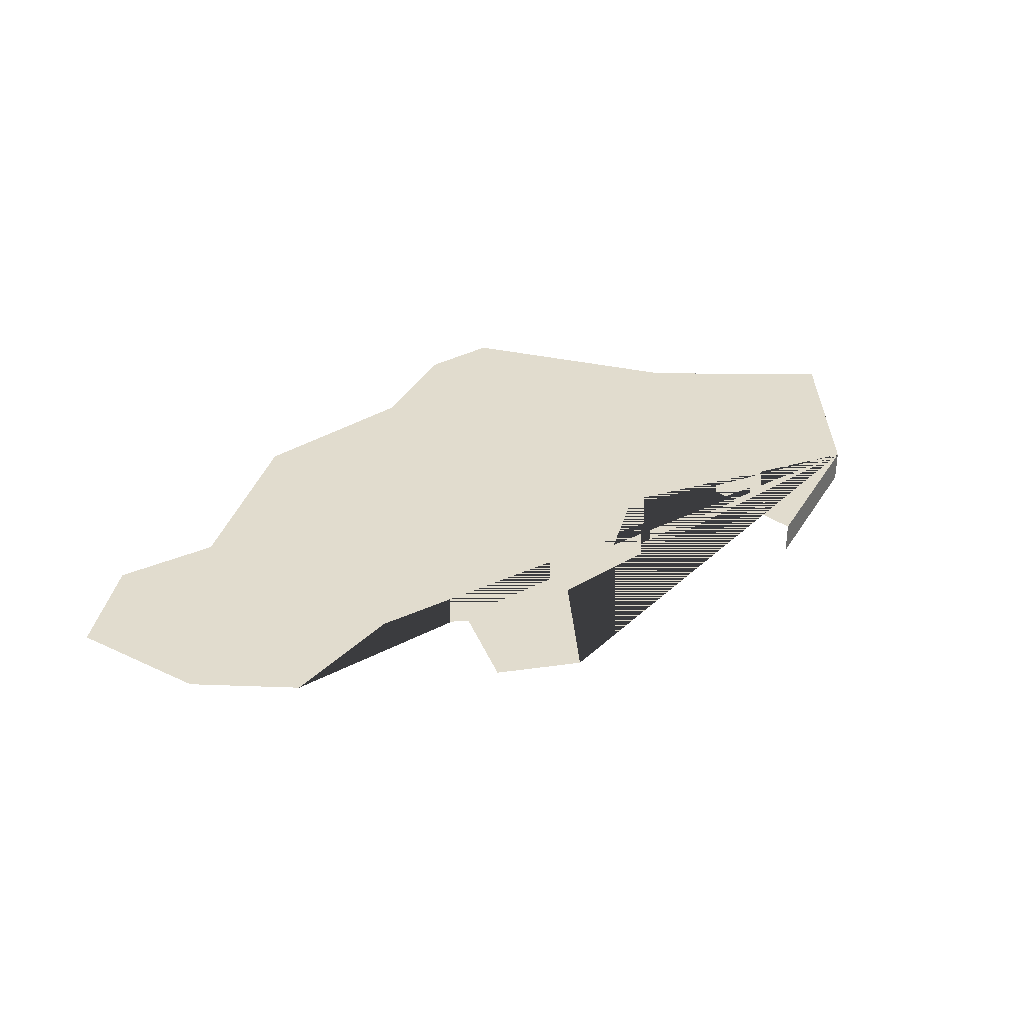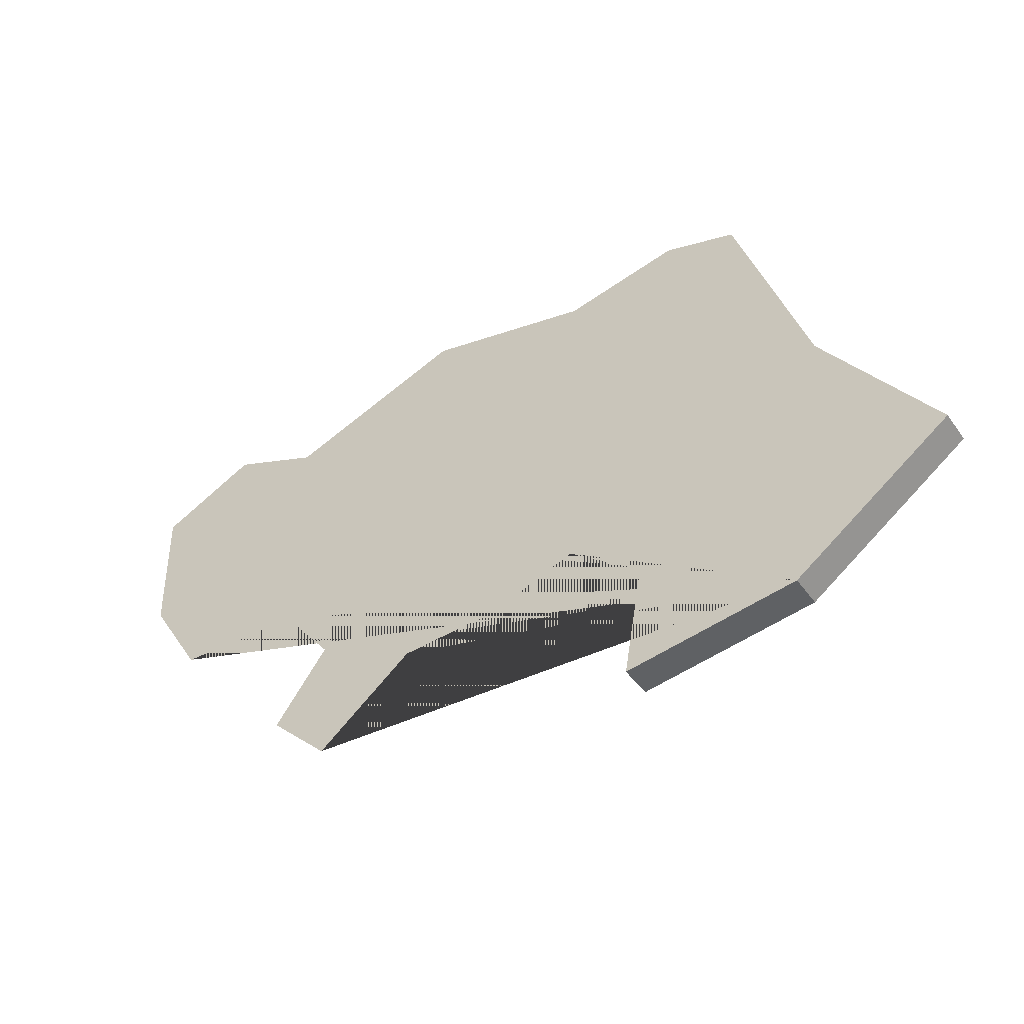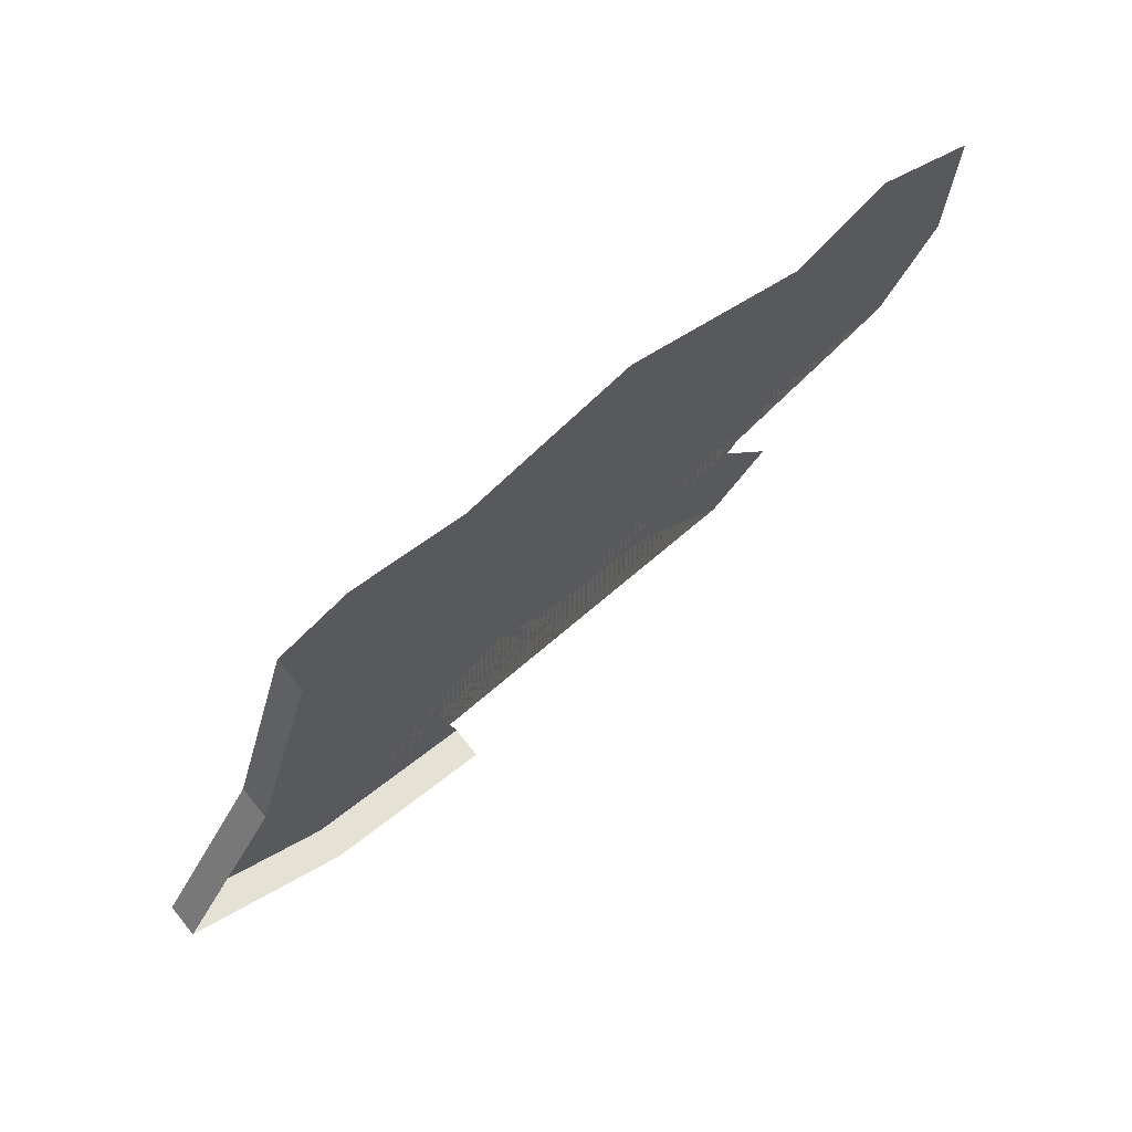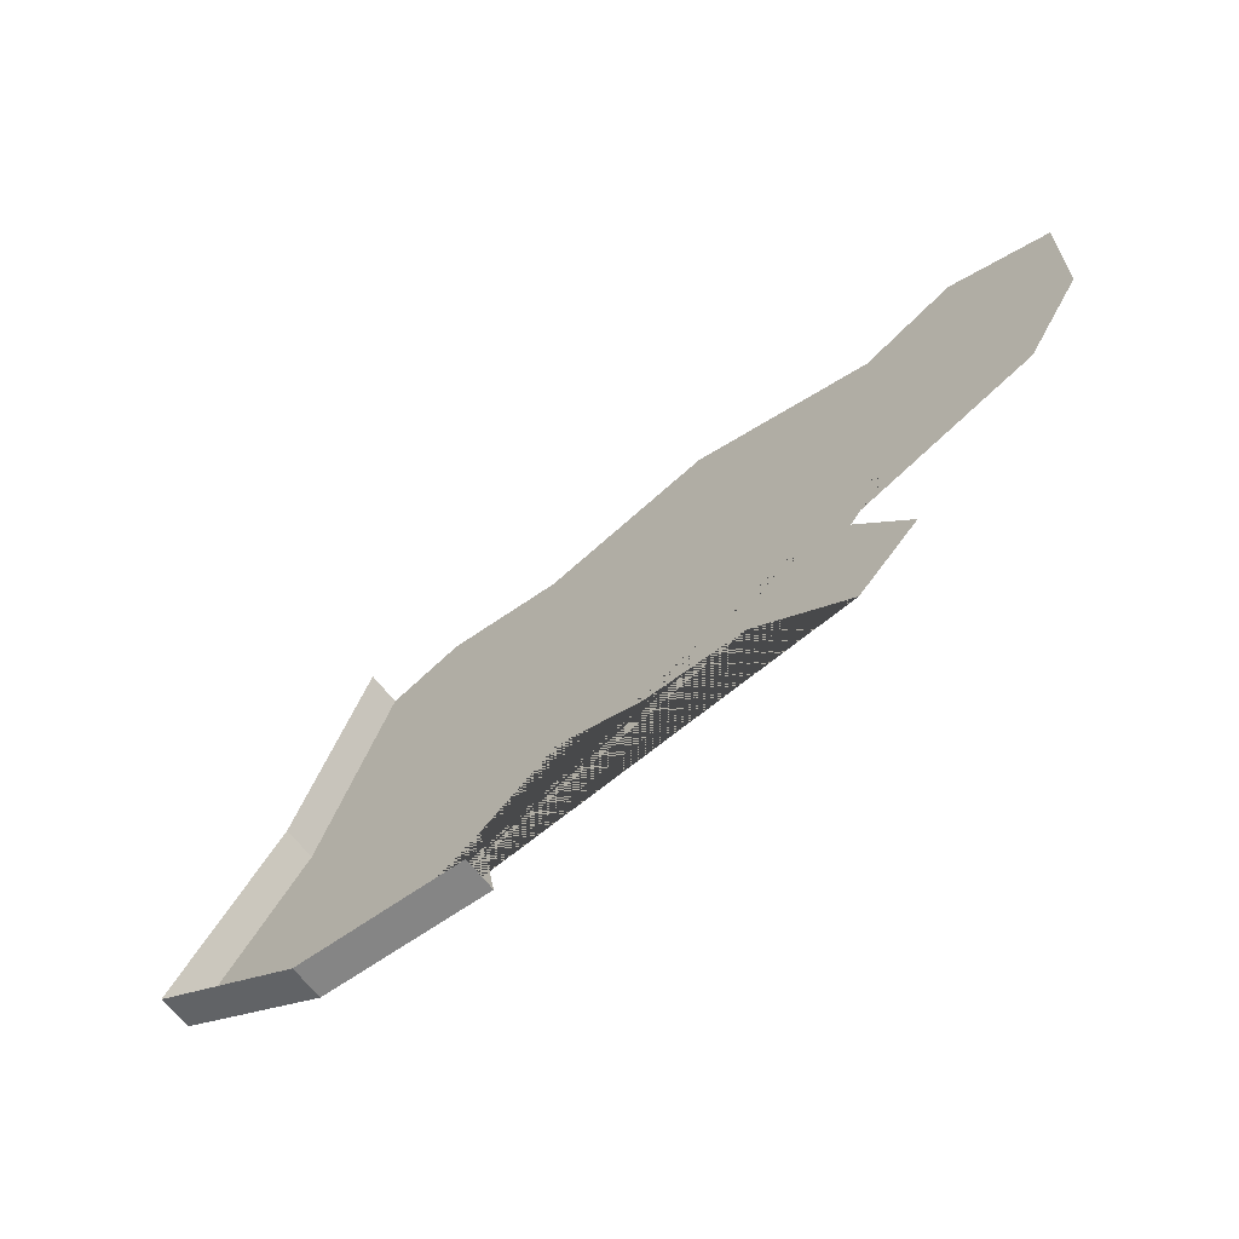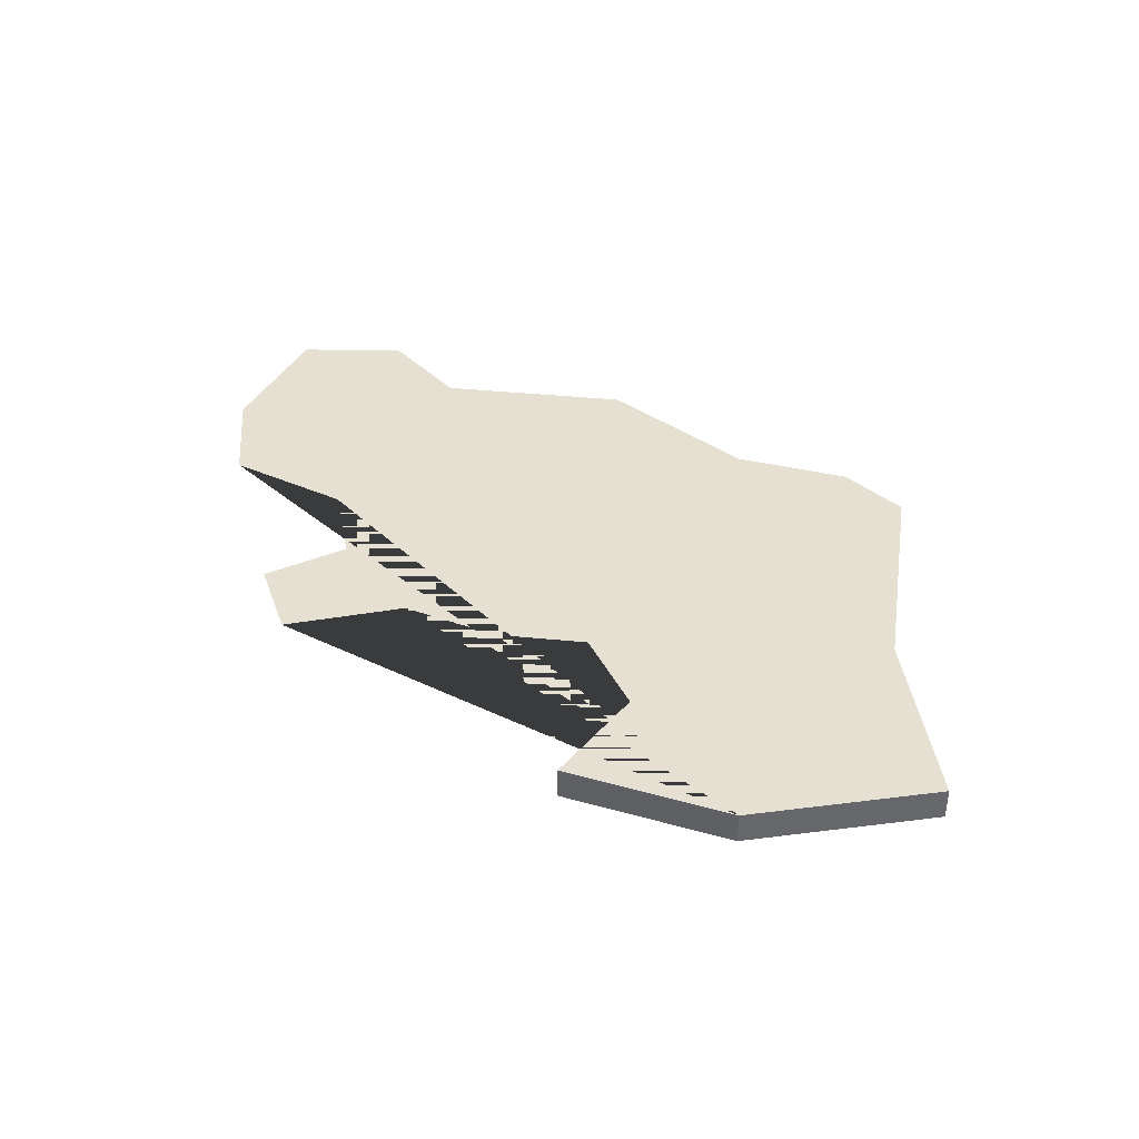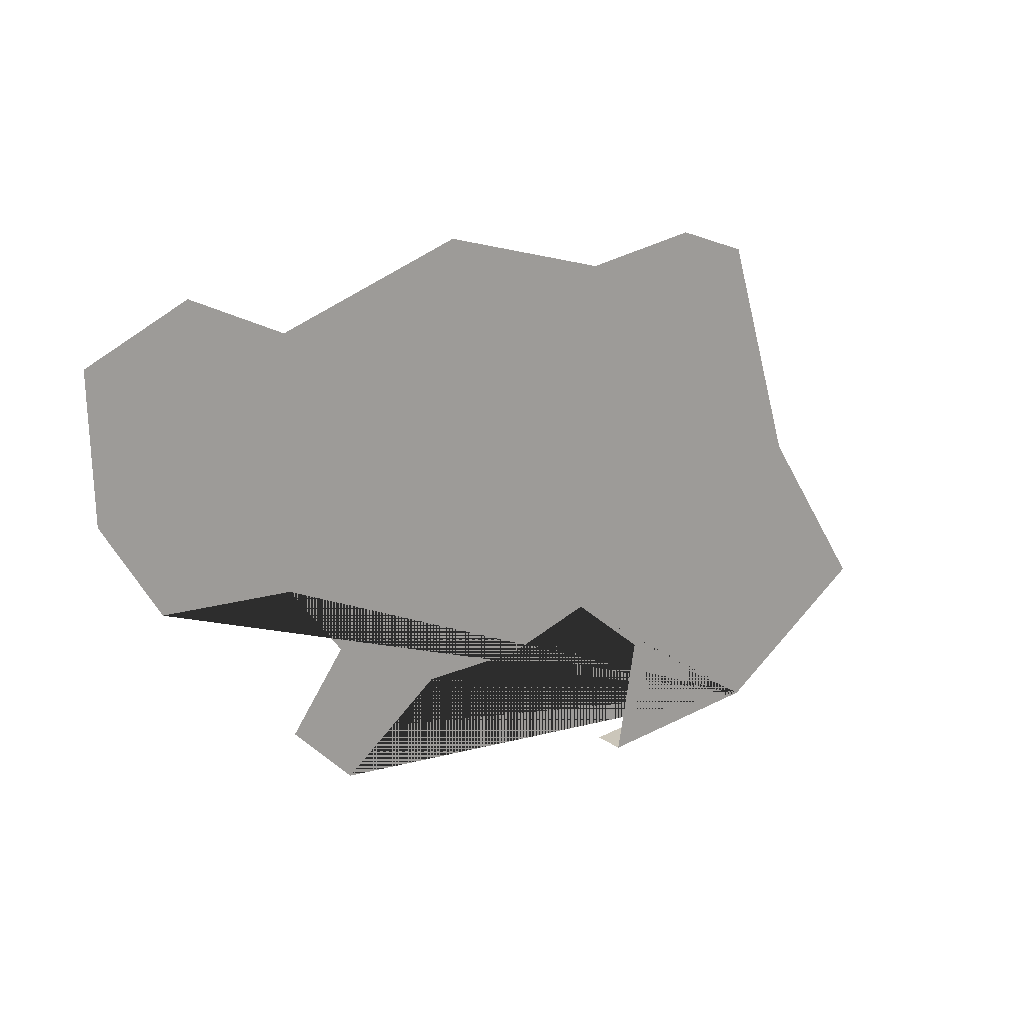
<metadata>
{"format":"obj","ext":"obj","renderer":"f3d","projection":"perspective","resolution":1024,"background":"white","views":[{"elev":34.0,"azim":124.1,"up":"+Y"},{"elev":-45.8,"azim":-146.5,"up":"+Z"},{"elev":69.6,"azim":-39.5,"up":"+Z"},{"elev":-66.7,"azim":37.9,"up":"+Z"},{"elev":38.4,"azim":-153.7,"up":"+Y"},{"elev":18.4,"azim":143.3,"up":"+Z"}]}
</metadata>
<code>
o province_083
v -0.07057 0.001999 -0.0464
v -0.06338 0.001999 -0.04763
v -0.05289 0.001999 -0.04476
v -0.04159 0.001999 -0.04866
v -0.03583 0.001999 -0.04599
v -0.02967 0.001999 -0.04887
v -0.07633 0.001999 -0.07888
v -0.06584 0.001999 -0.08011
v -0.06708 0.001999 -0.07312
v -0.06255 0.001999 -0.06942
v -0.05721 0.001999 -0.07127
v -0.05104 0.001999 -0.07148
v -0.04508 0.001999 -0.07621
v -0.04138 0.001999 -0.07251
v -0.04467 0.001999 -0.06798
v -0.04138 0.001999 -0.06367
v -0.03337 0.001999 -0.06326
v -0.02987 0.001999 -0.0575
v -0.08604 0.001999 -0.07196
v -0.07936 0.001999 -0.06184
v -0.07505 0.001999 -0.048
v -0.07936 -1e-06 -0.06184
v -0.07505 -1e-06 -0.048
v -0.07633 -1e-06 -0.07888
v -0.06584 -1e-06 -0.08011
v -0.08604 -1e-06 -0.07196
f 21 20 22 23
f 20 19 26 22
f 7 19 20 21 1 2 3 4 5 6 18 17 16 15 14 13 12 11 10 9 8
f 19 7 24 26
f 7 8 25 24

</code>
